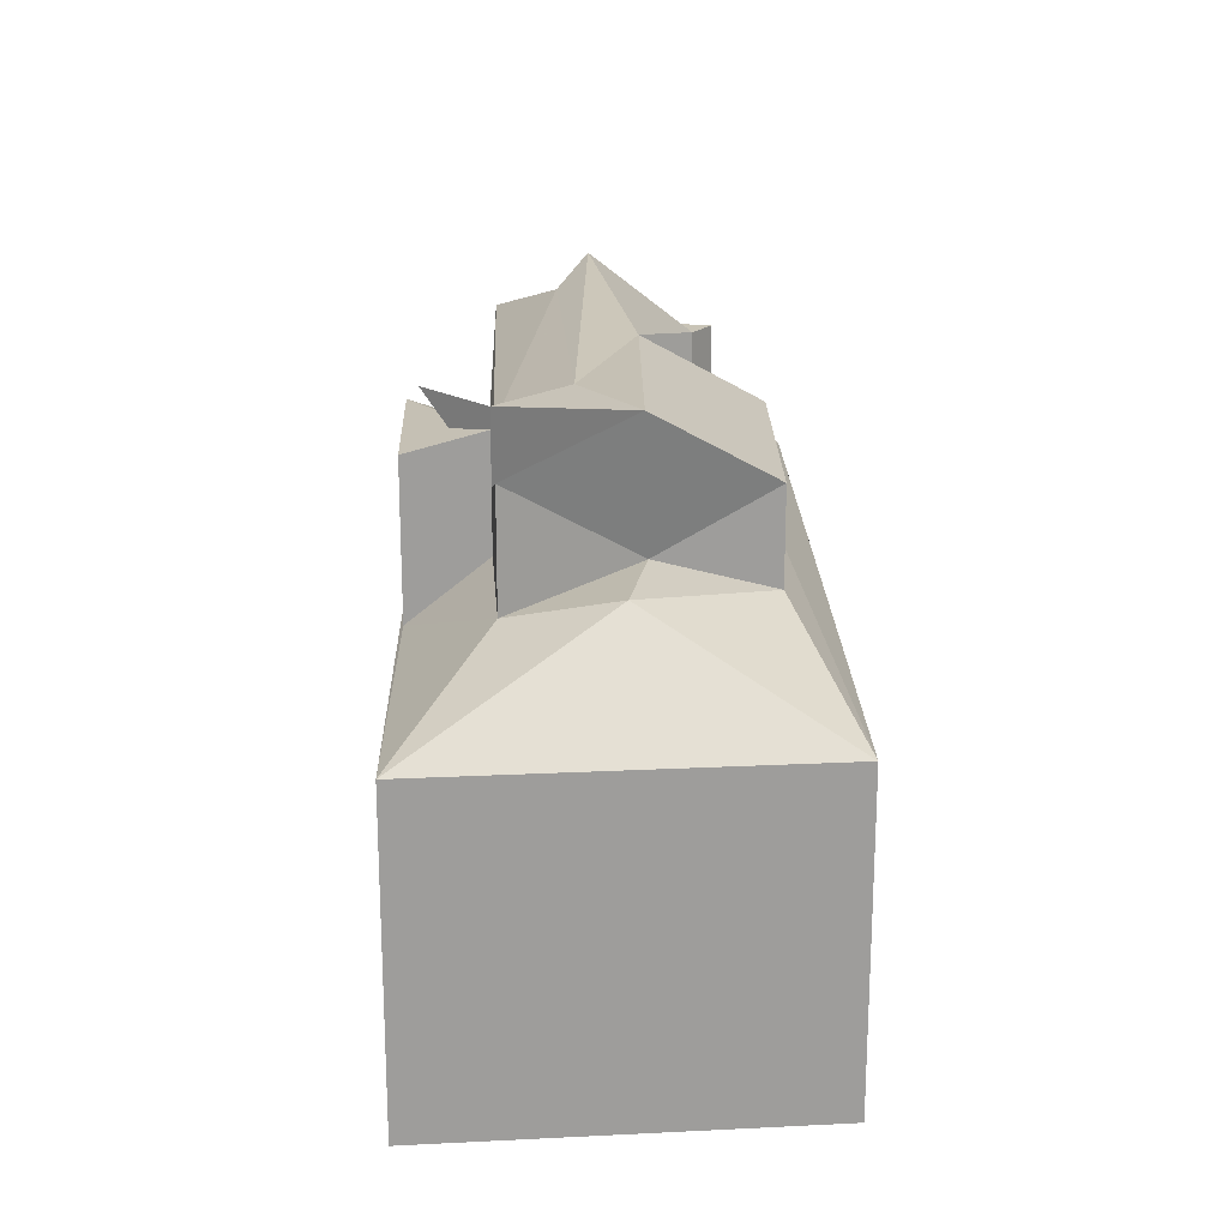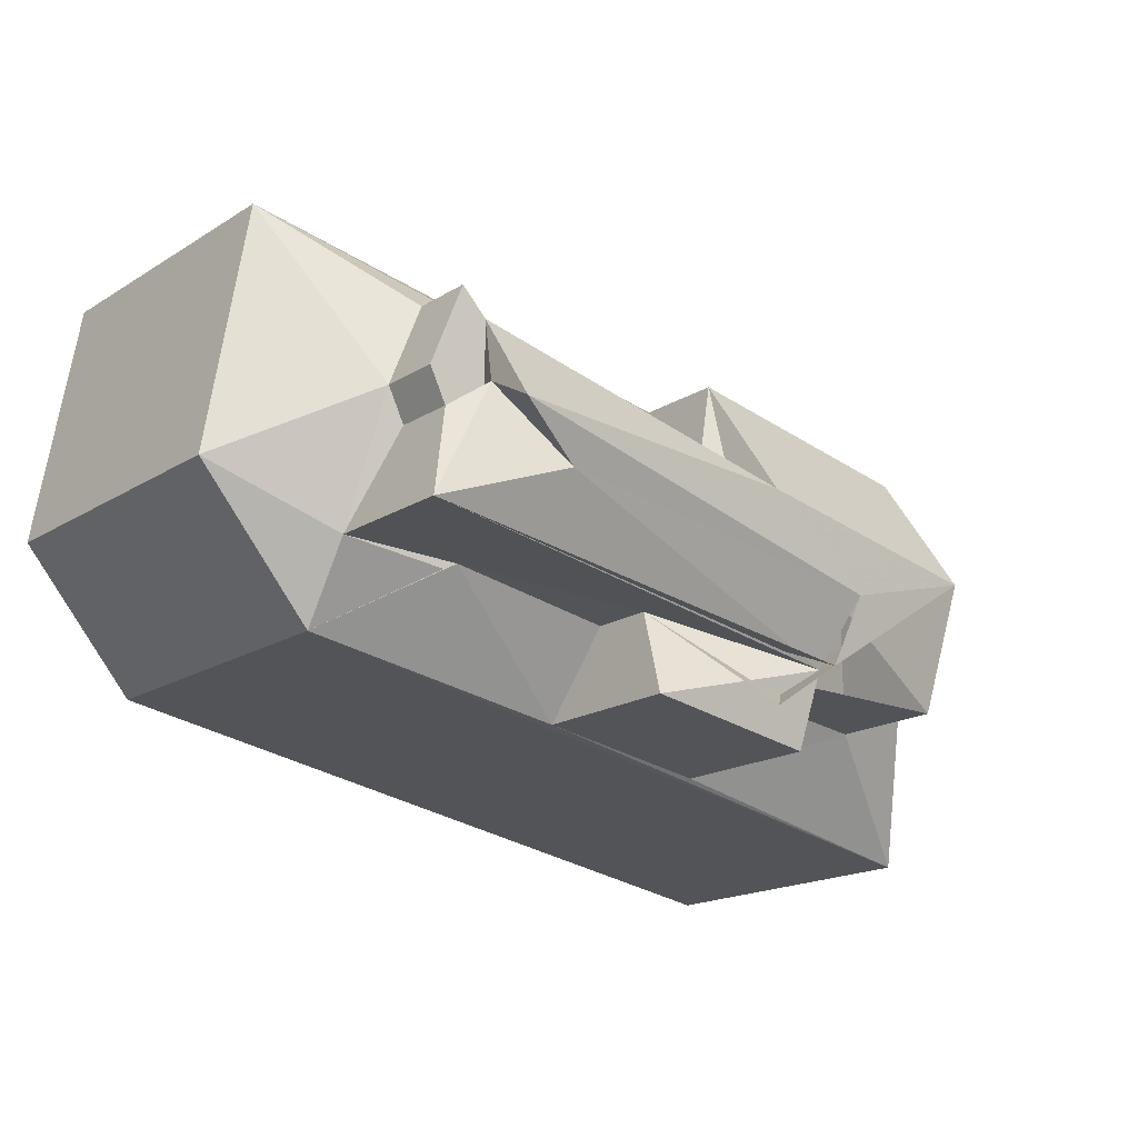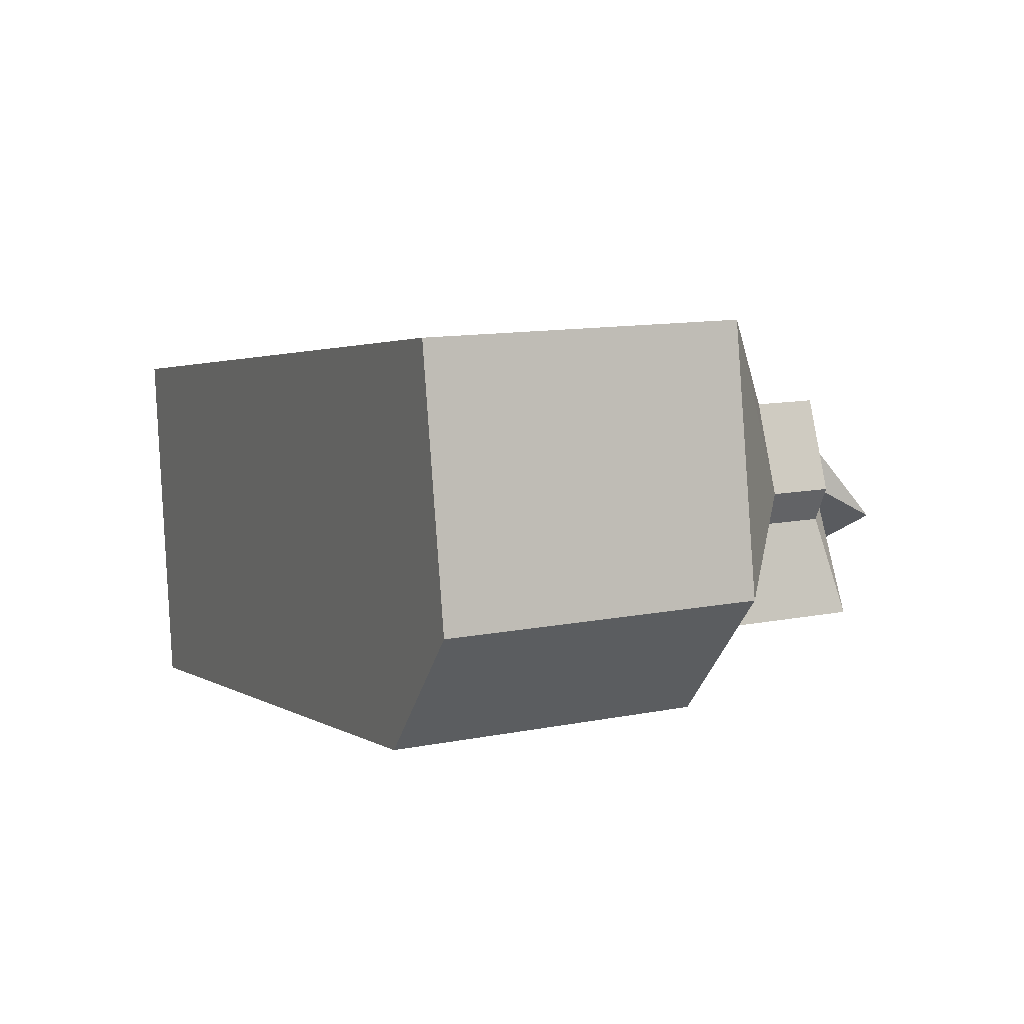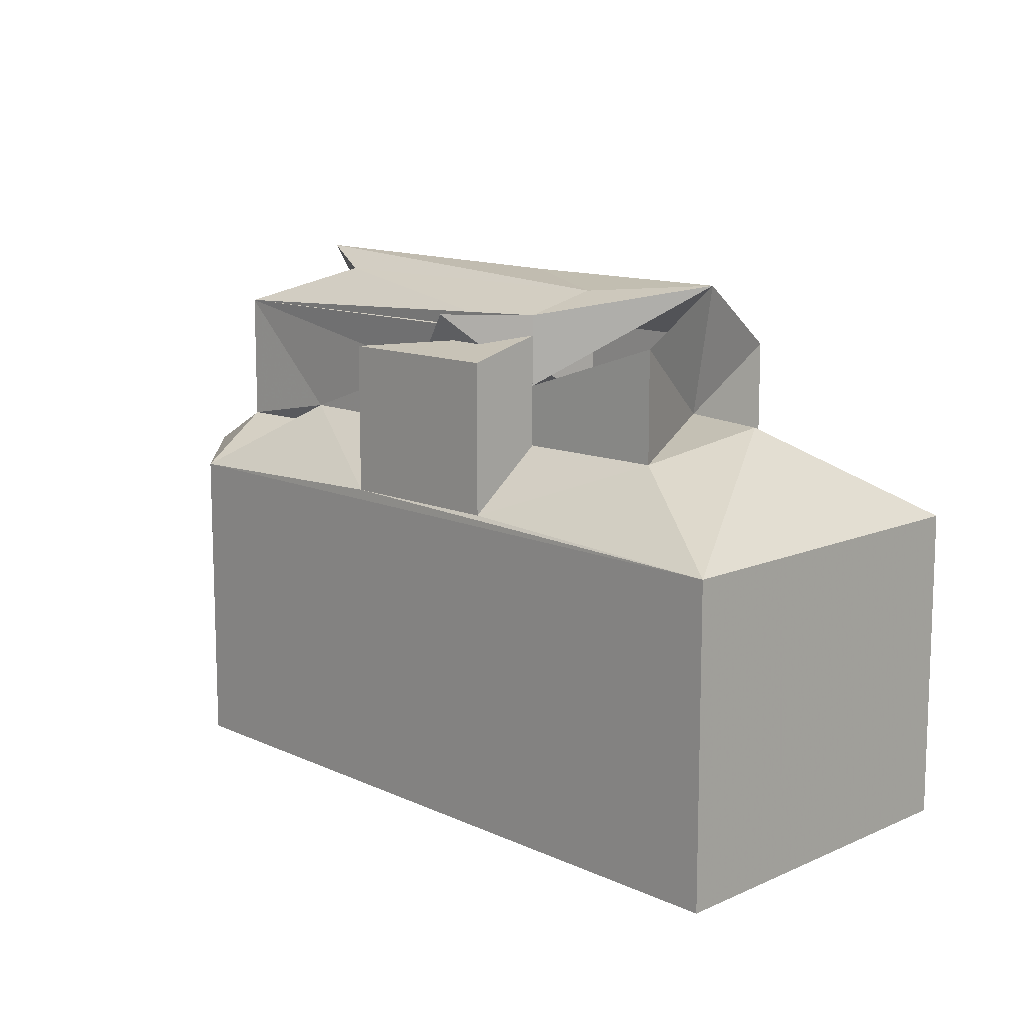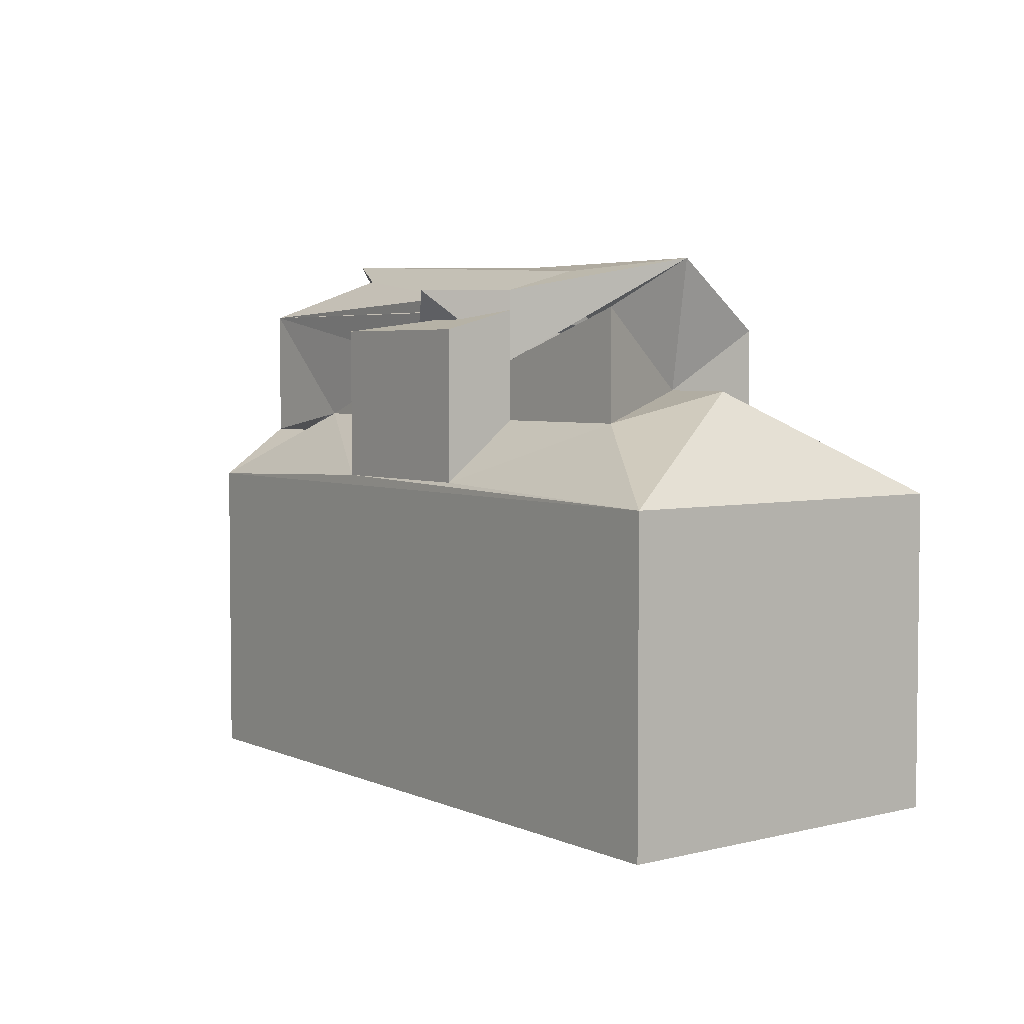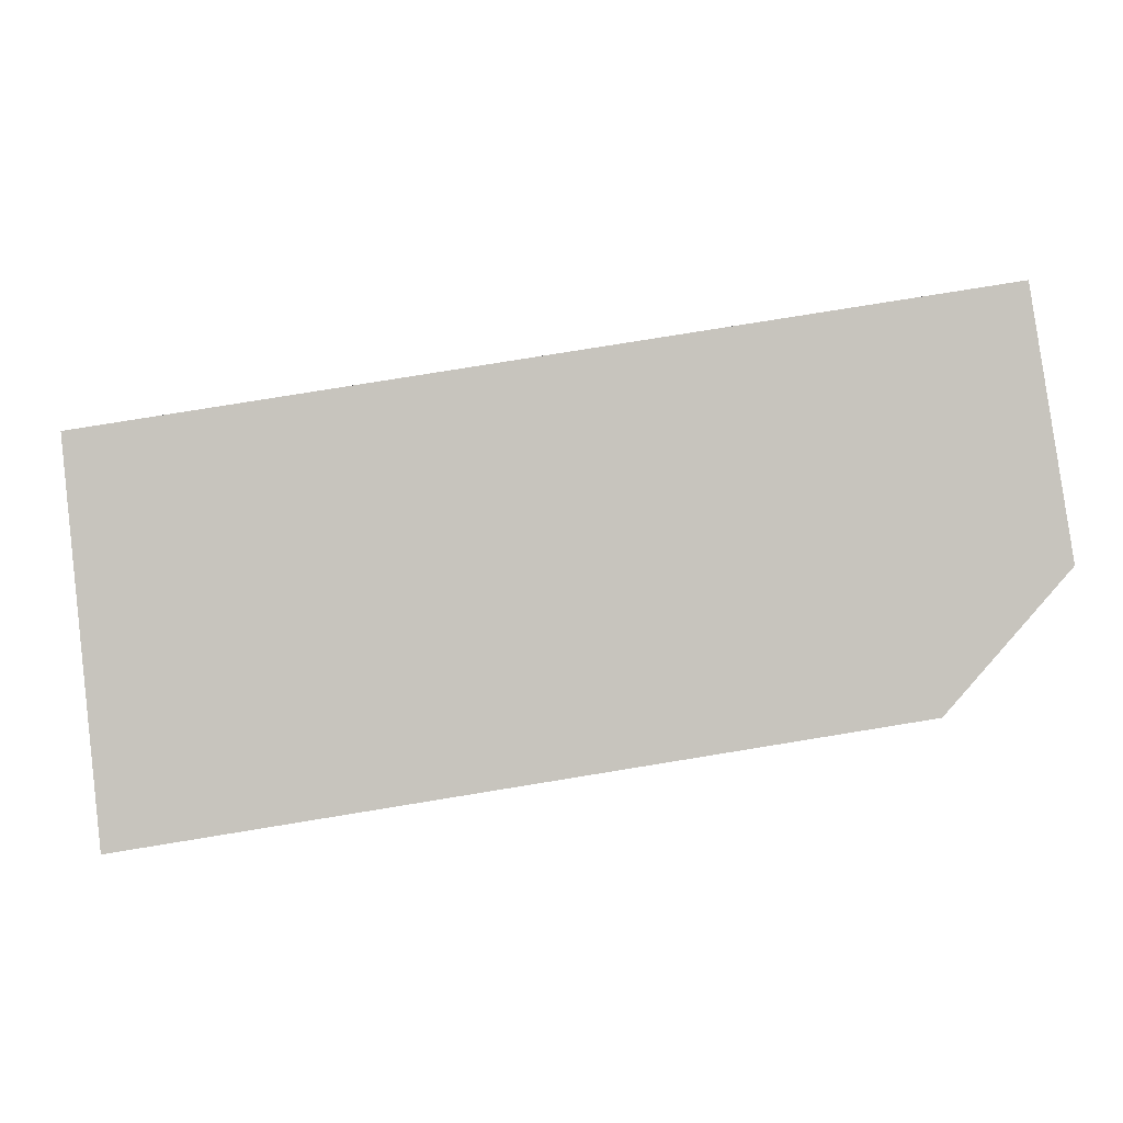
<metadata>
{"format":"obj","ext":"obj","renderer":"f3d","projection":"perspective","resolution":1024,"background":"white","views":[{"elev":19.9,"azim":-100.4,"up":"+Y"},{"elev":-18.1,"azim":139.6,"up":"+Z"},{"elev":12.0,"azim":64.8,"up":"+Z"},{"elev":11.8,"azim":-141.5,"up":"+Y"},{"elev":4.1,"azim":-134.5,"up":"+Y"},{"elev":0.8,"azim":-1.9,"up":"+Z"}]}
</metadata>
<code>
v 9.897 0 -3.621
v 13.32 0 0.2912
v 12.1 0 7.626
v -12.6 0 3.714
v -11.62 0 -7.043
v -11.62 8.962 -7.043
v 9.897 8.962 -3.621
v -12.6 8.962 3.714
v 13.32 8.962 0.2912
v 12.1 8.962 7.626
v 2.074 9.251 -4.843
v -3.06 9.251 -5.576
v 9.897 10.41 -1.42
v 0.1178 10.99 4.203
v 6.719 10.99 -1.665
v -7.706 10.99 -3.865
v -9.417 11.85 -1.176
v 9.653 11.85 2.247
v 6.719 10.41 -1.665
v 1.829 10.99 -2.398
v -3.305 10.99 -3.376
v -6.972 10.99 2.98
v 7.941 11.85 3.958
v 2.074 13.59 -4.843
v 8.675 11.85 4.692
v -3.06 13.59 -5.576
v 1.829 12.72 -2.398
v -3.305 12.72 -3.376
v 9.164 11.85 1.269
v -6.728 11.85 -0.1978
v 9.897 14.17 -1.42
v 0.6068 12.72 1.269
v 0.1178 13.59 4.203
v -6.972 13.59 2.98
v 7.941 12.72 2.247
v 8.675 13.59 4.692
v -7.706 14.17 -3.865
v 9.164 13.59 1.269
v 7.941 13.59 3.958
v 7.941 13.59 2.003
v 9.653 13.59 2.247
v 0.6068 13.59 1.269
v -3.305 14.17 -3.376
v -1.105 14.74 -4.843
v 0.6068 14.17 1.269
v -7.461 15.61 -0.4423
v 8.186 14.17 2.003
v -0.1267 14.17 1.025
v -0.3712 15.61 0.7801
v -3.305 14.74 -3.376
v 5.741 14.74 0.04667
v 0.1178 14.74 -0.4423
v 6.474 15.32 -0.1978
v 8.43 15.9 1.025
v -3.794 15.32 -1.42
f 1 2 3
f 4 5 1
f 1 3 4
f 5 1 6
f 1 2 7
f 4 5 8
f 2 3 9
f 3 4 10
f 1 6 7
f 5 6 8
f 2 7 9
f 3 10 9
f 4 10 8
f 6 7 11
f 6 11 12
f 7 9 13
f 10 8 14
f 7 11 15
f 6 12 16
f 6 8 17
f 10 9 18
f 7 13 19
f 11 15 20
f 12 21 16
f 8 14 22
f 9 13 18
f 6 16 17
f 10 14 23
f 8 22 17
f 11 12 24
f 10 25 23
f 10 25 18
f 11 20 24
f 12 21 26
f 15 20 27
f 21 16 28
f 13 29 18
f 22 30 17
f 13 15 31
f 16 30 17
f 14 23 32
f 14 22 33
f 12 26 24
f 13 29 31
f 22 30 34
f 23 32 35
f 25 23 36
f 25 18 36
f 20 27 24
f 21 28 26
f 16 30 37
f 29 18 38
f 14 32 33
f 16 28 37
f 15 27 31
f 23 35 39
f 32 35 32
f 23 39 36
f 22 33 34
f 35 32 40
f 18 38 41
f 18 36 41
f 32 32 42
f 35 40 39
f 32 42 33
f 29 38 31
f 28 27 43
f 28 27 44
f 27 24 43
f 28 26 43
f 32 40 45
f 38 40 39
f 38 39 36
f 38 36 41
f 32 42 45
f 30 34 46
f 30 37 46
f 27 31 43
f 26 24 43
f 39 40 47
f 38 40 47
f 42 33 48
f 33 34 49
f 38 47 31
f 42 45 48
f 28 44 50
f 27 50 31
f 26 43 43
f 40 47 45
f 28 50 46
f 33 48 49
f 47 45 51
f 45 48 52
f 34 49 46
f 45 51 52
f 47 31 53
f 43 31 53
f 50 50 53
f 43 43 46
f 39 47 54
f 48 52 49
f 39 49 54
f 43 53 55
f 47 53 54
f 50 55 46
f 53 55 54
f 55 49 46
f 55 49 54
f 3 2 1
f 1 5 4
f 4 3 1
f 6 1 5
f 7 2 1
f 8 5 4
f 9 3 2
f 10 4 3
f 7 6 1
f 8 6 5
f 9 7 2
f 9 10 3
f 8 10 4
f 11 7 6
f 12 11 6
f 13 9 7
f 14 8 10
f 15 11 7
f 16 12 6
f 17 8 6
f 18 9 10
f 19 13 7
f 20 15 11
f 16 21 12
f 22 14 8
f 18 13 9
f 17 16 6
f 23 14 10
f 17 22 8
f 24 12 11
f 23 25 10
f 18 25 10
f 24 20 11
f 26 21 12
f 27 20 15
f 28 16 21
f 18 29 13
f 17 30 22
f 31 15 13
f 17 30 16
f 32 23 14
f 33 22 14
f 24 26 12
f 31 29 13
f 34 30 22
f 35 32 23
f 36 23 25
f 36 18 25
f 24 27 20
f 26 28 21
f 37 30 16
f 38 18 29
f 33 32 14
f 37 28 16
f 31 27 15
f 39 35 23
f 32 35 32
f 36 39 23
f 34 33 22
f 40 32 35
f 41 38 18
f 41 36 18
f 42 32 32
f 39 40 35
f 33 42 32
f 31 38 29
f 43 27 28
f 44 27 28
f 43 24 27
f 43 26 28
f 45 40 32
f 39 40 38
f 36 39 38
f 41 36 38
f 45 42 32
f 46 34 30
f 46 37 30
f 43 31 27
f 43 24 26
f 47 40 39
f 47 40 38
f 48 33 42
f 49 34 33
f 31 47 38
f 48 45 42
f 50 44 28
f 31 50 27
f 43 43 26
f 45 47 40
f 46 50 28
f 49 48 33
f 51 45 47
f 52 48 45
f 46 49 34
f 52 51 45
f 53 31 47
f 53 31 43
f 53 50 50
f 46 43 43
f 54 47 39
f 49 52 48
f 54 49 39
f 55 53 43
f 54 53 47
f 46 55 50
f 54 55 53
f 46 49 55
f 54 49 55

</code>
